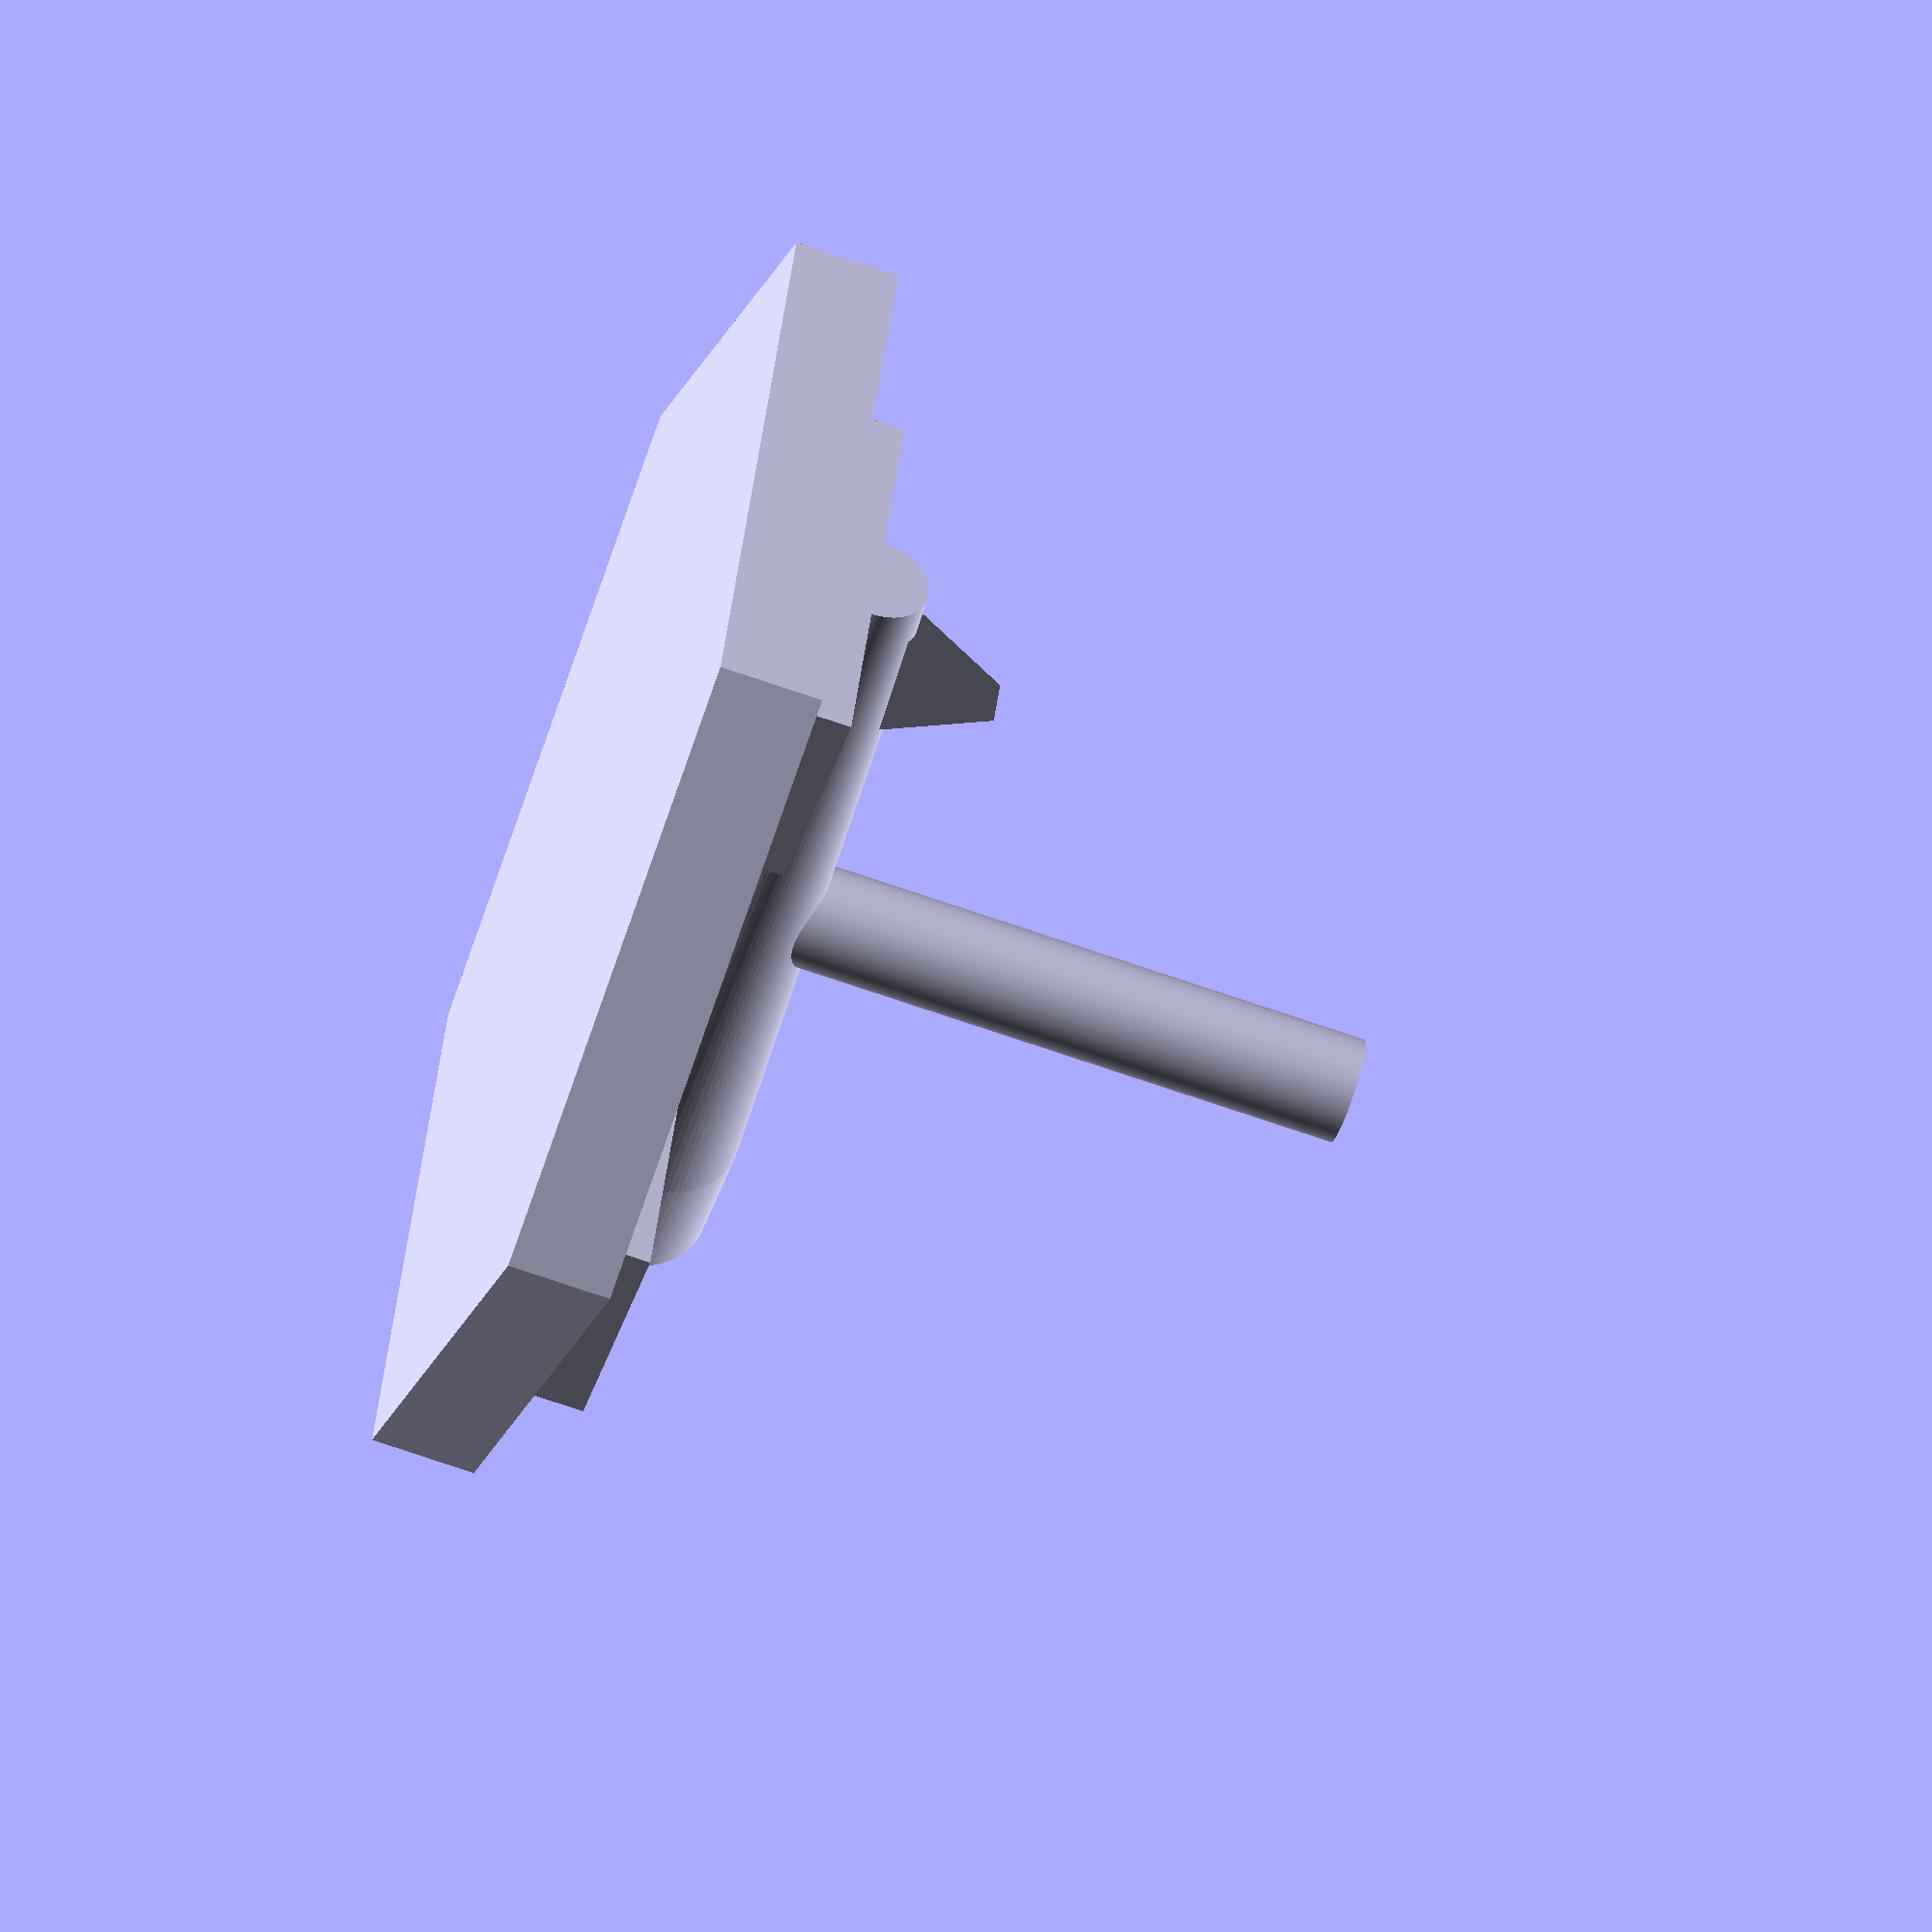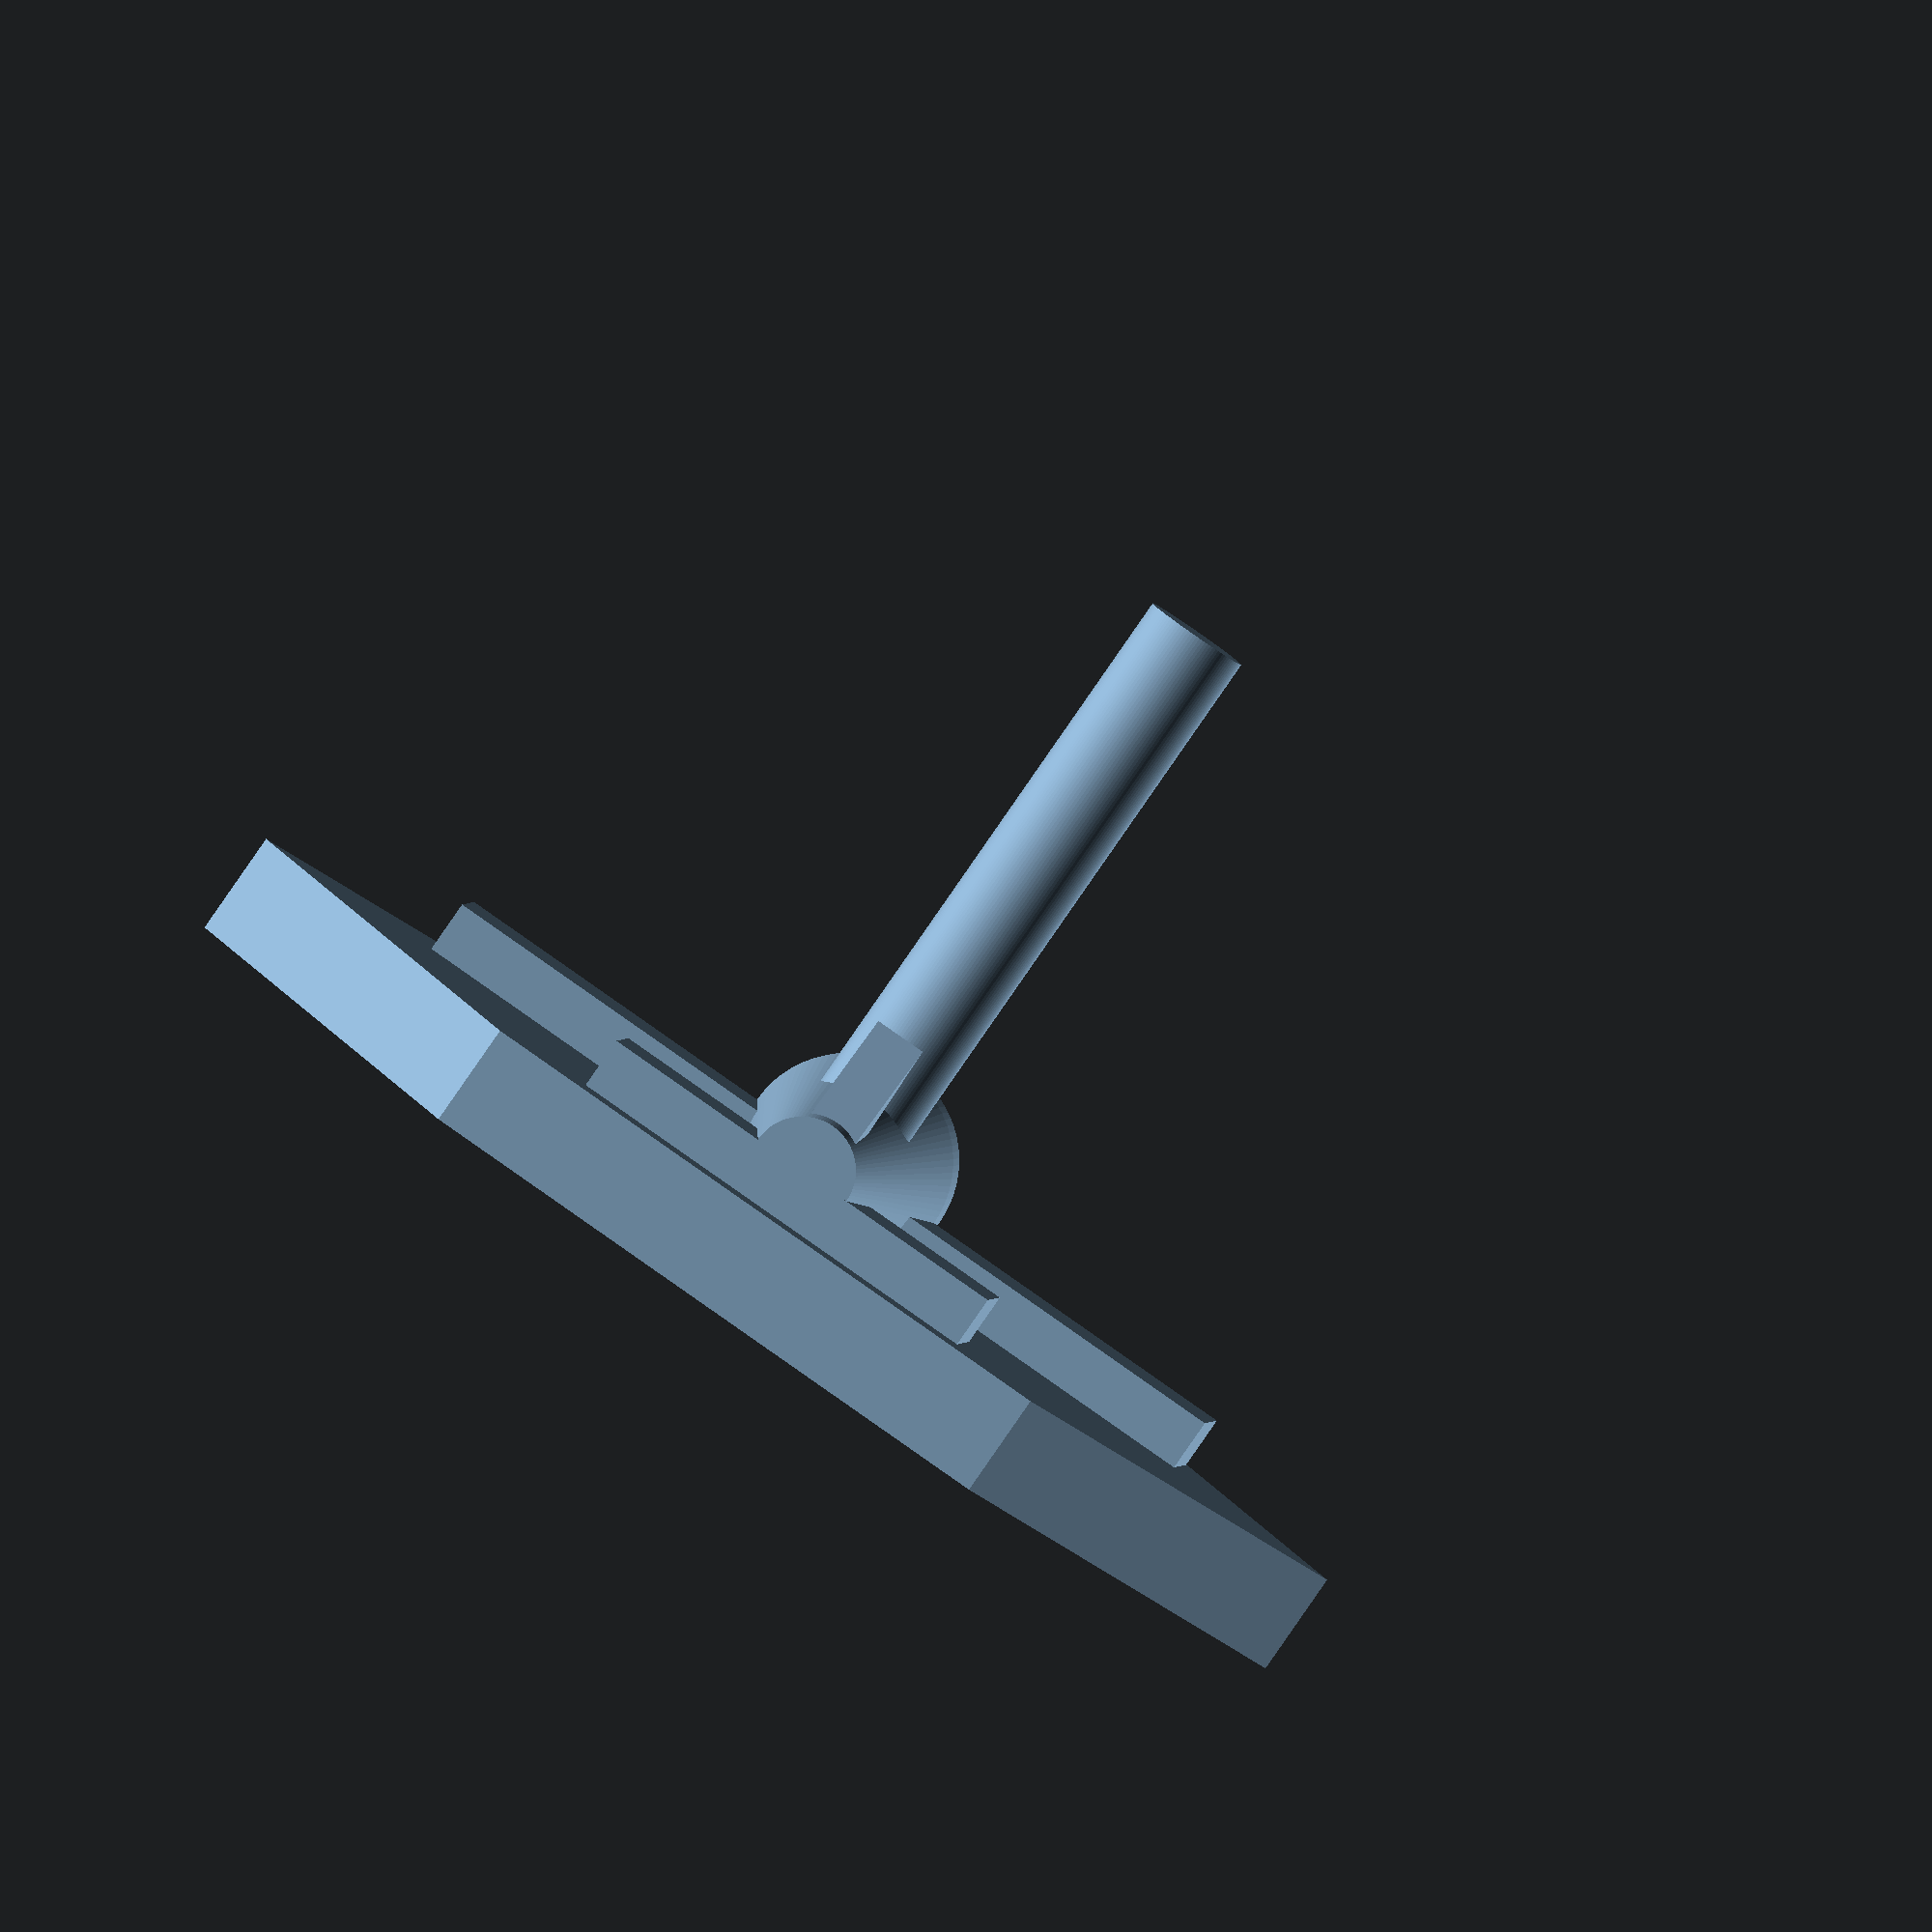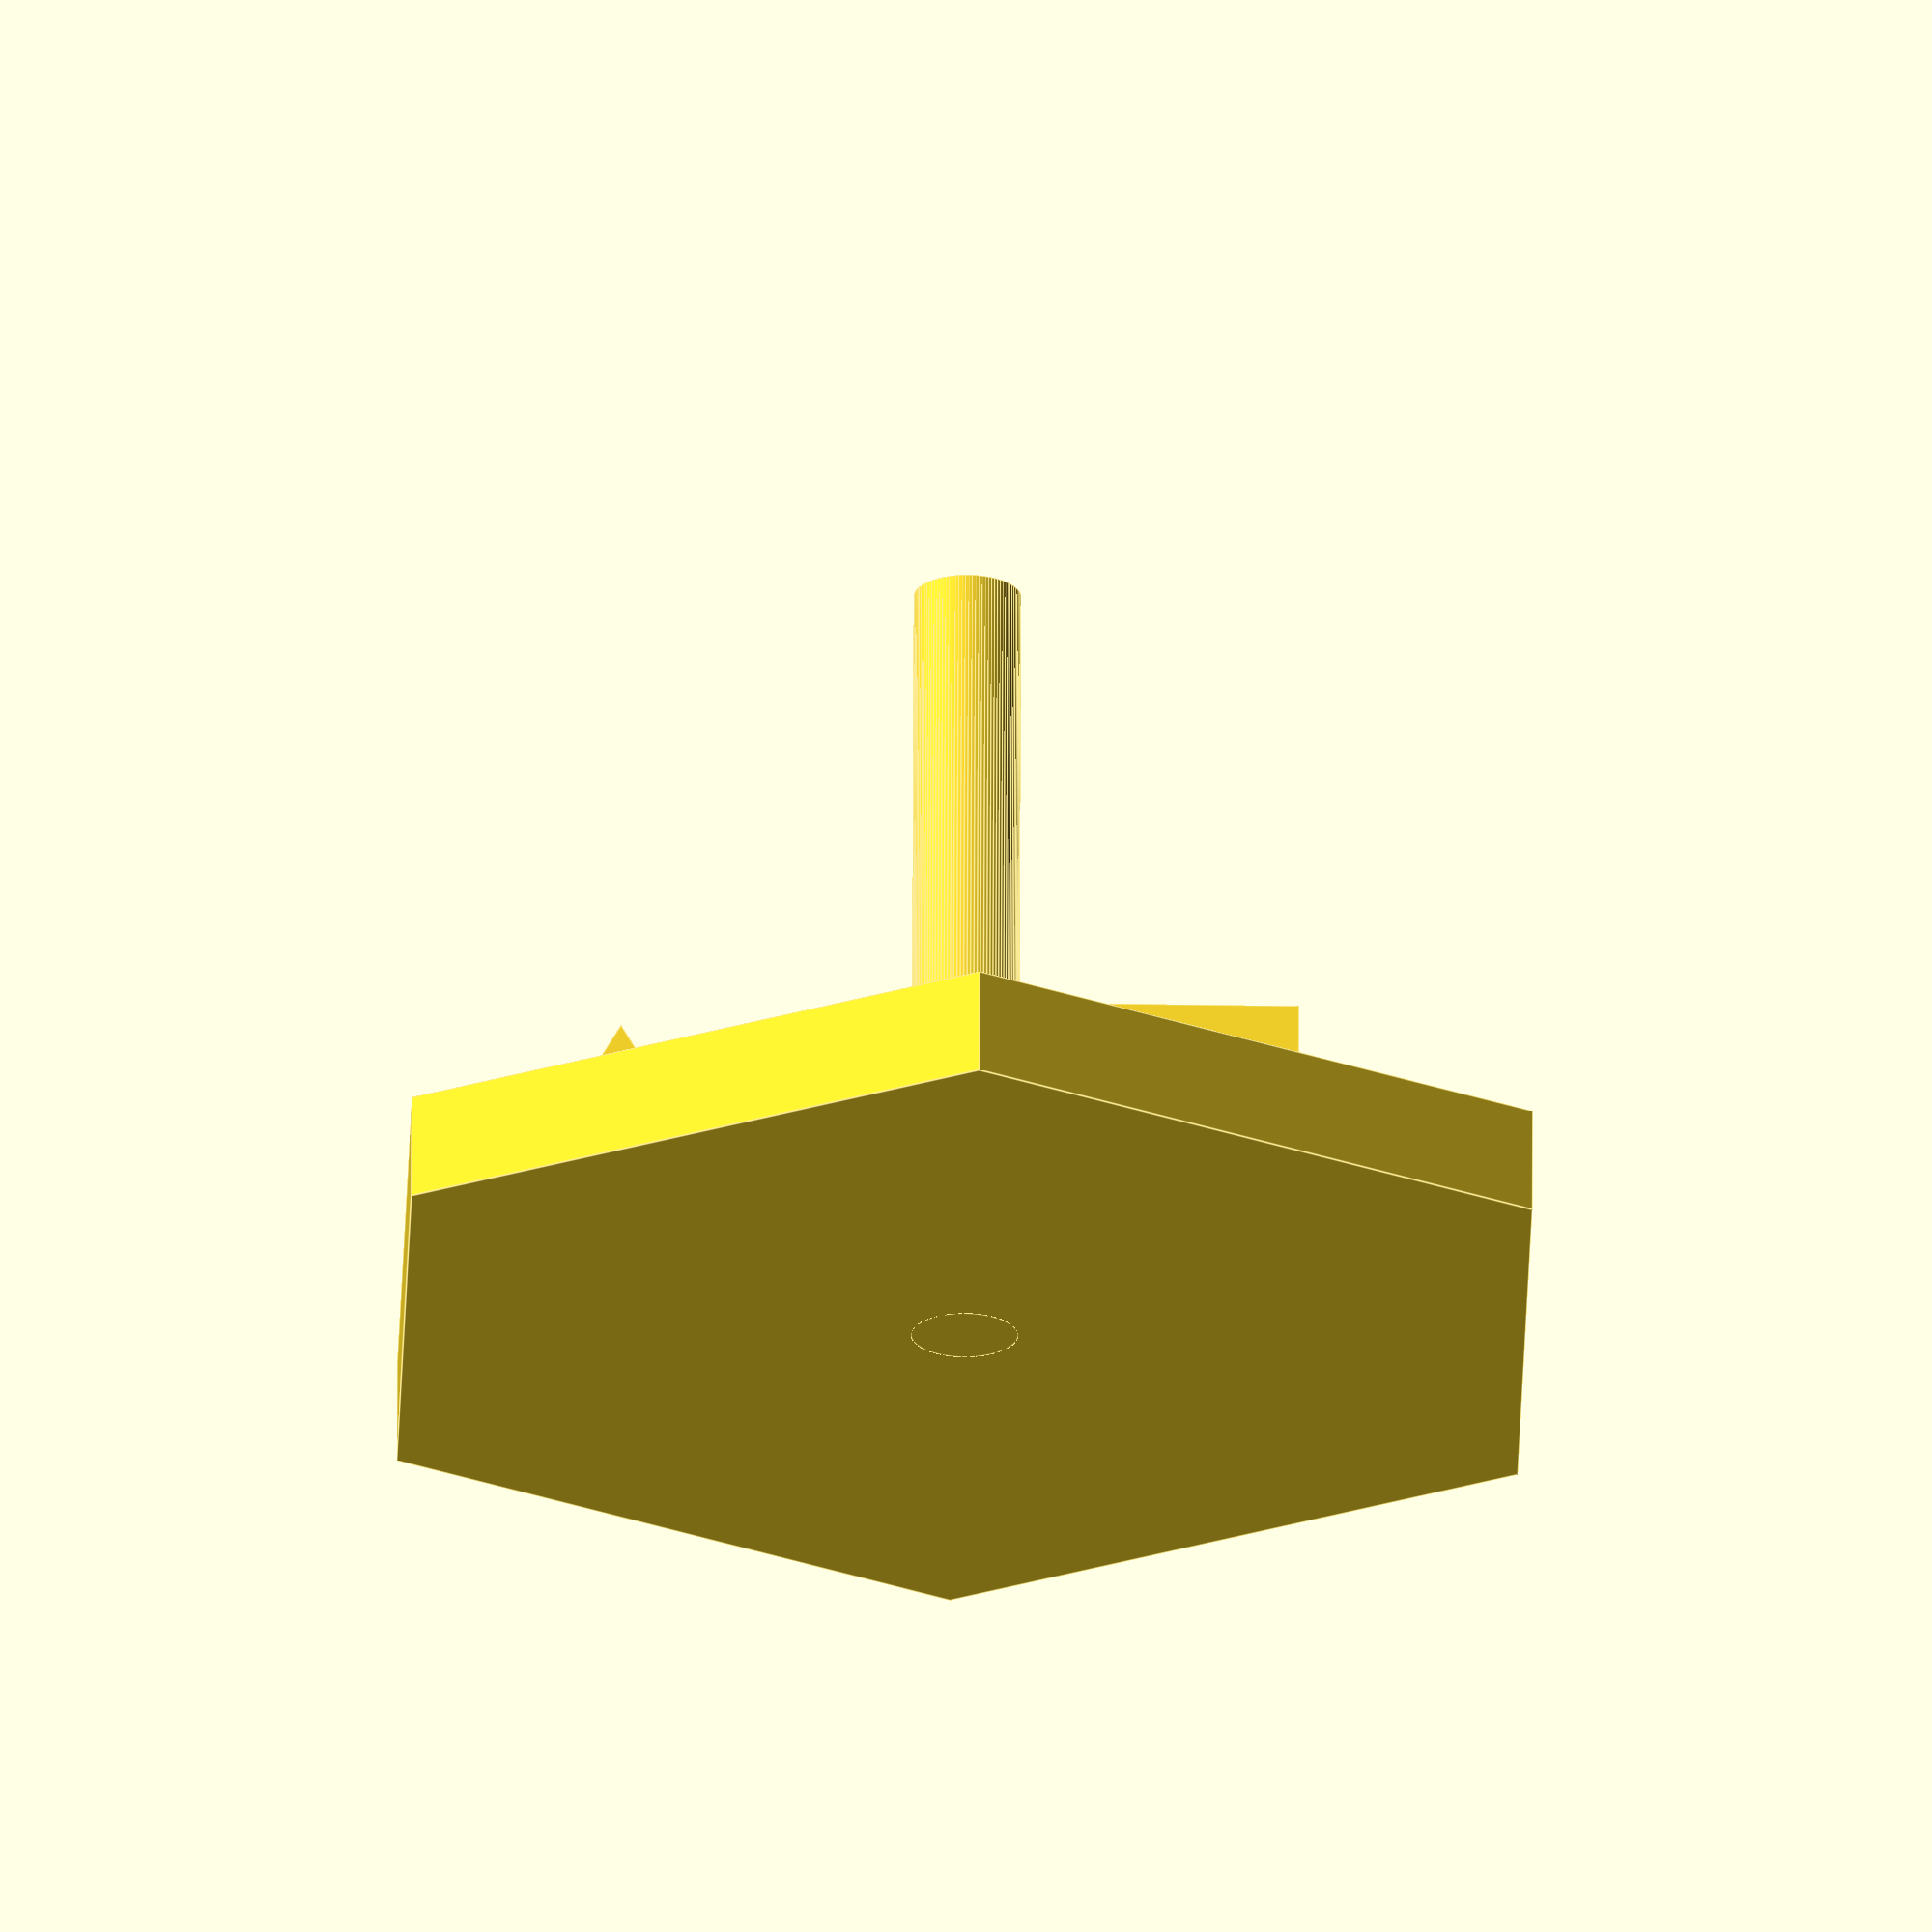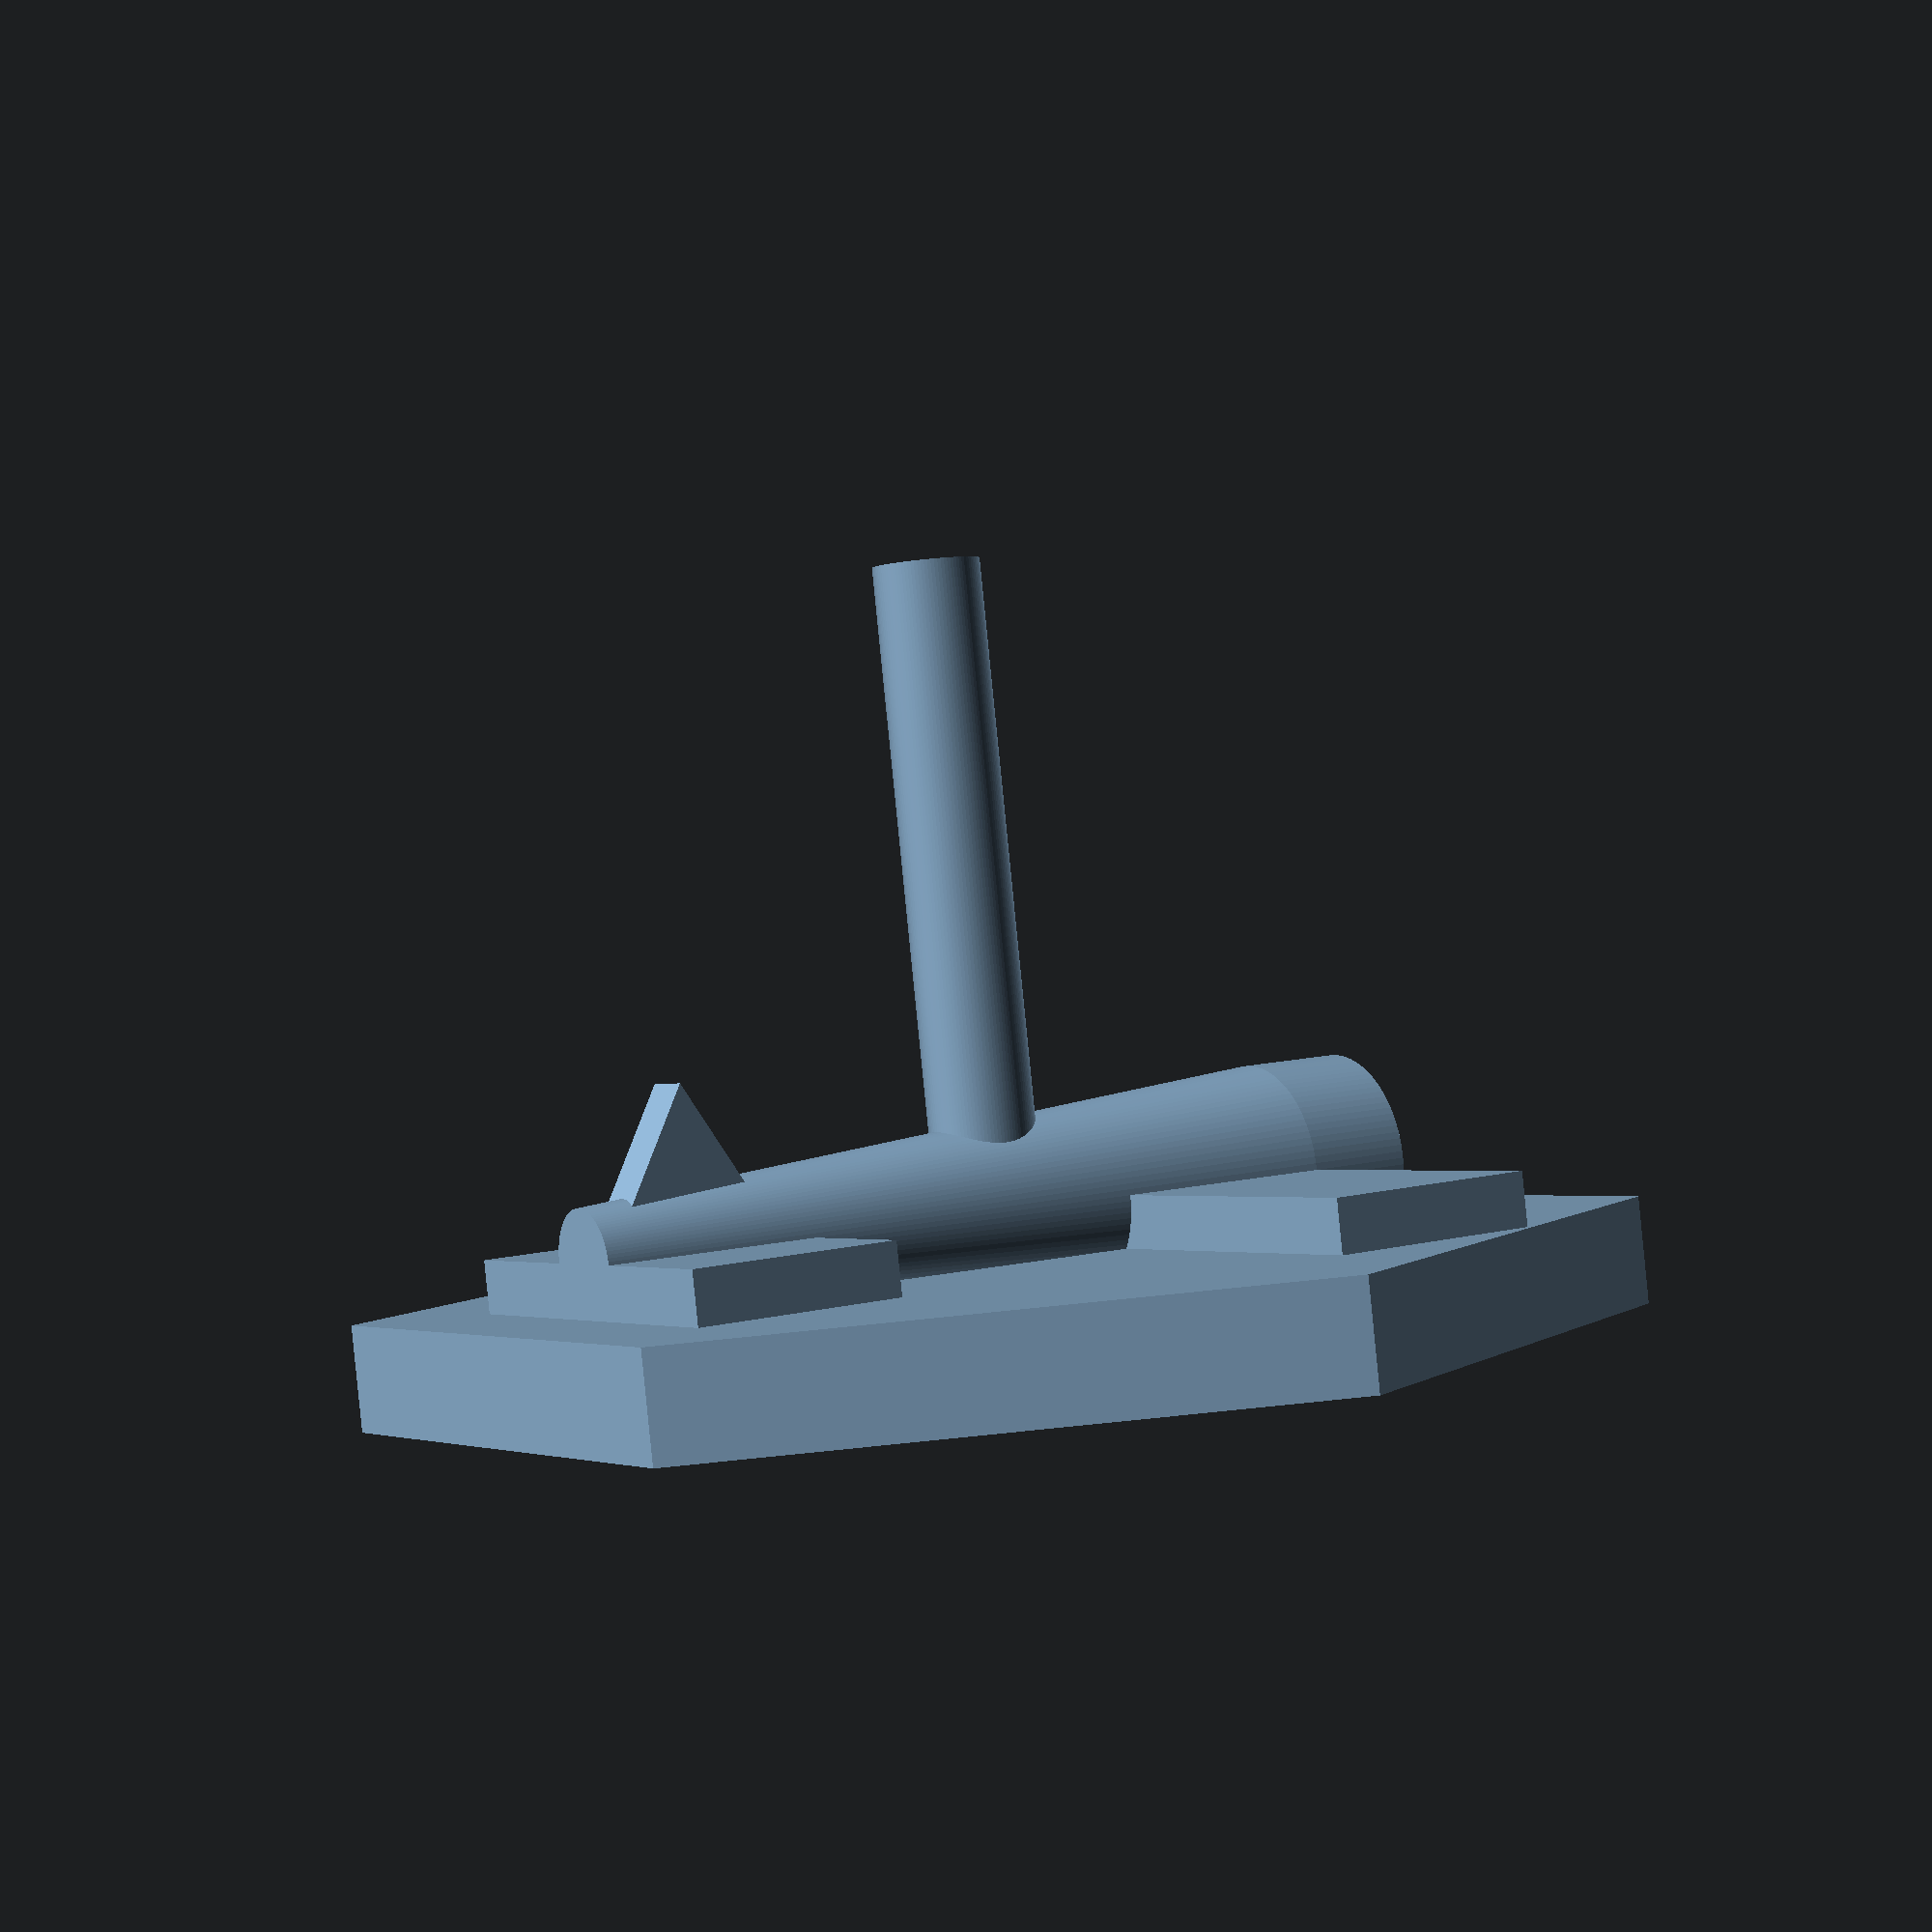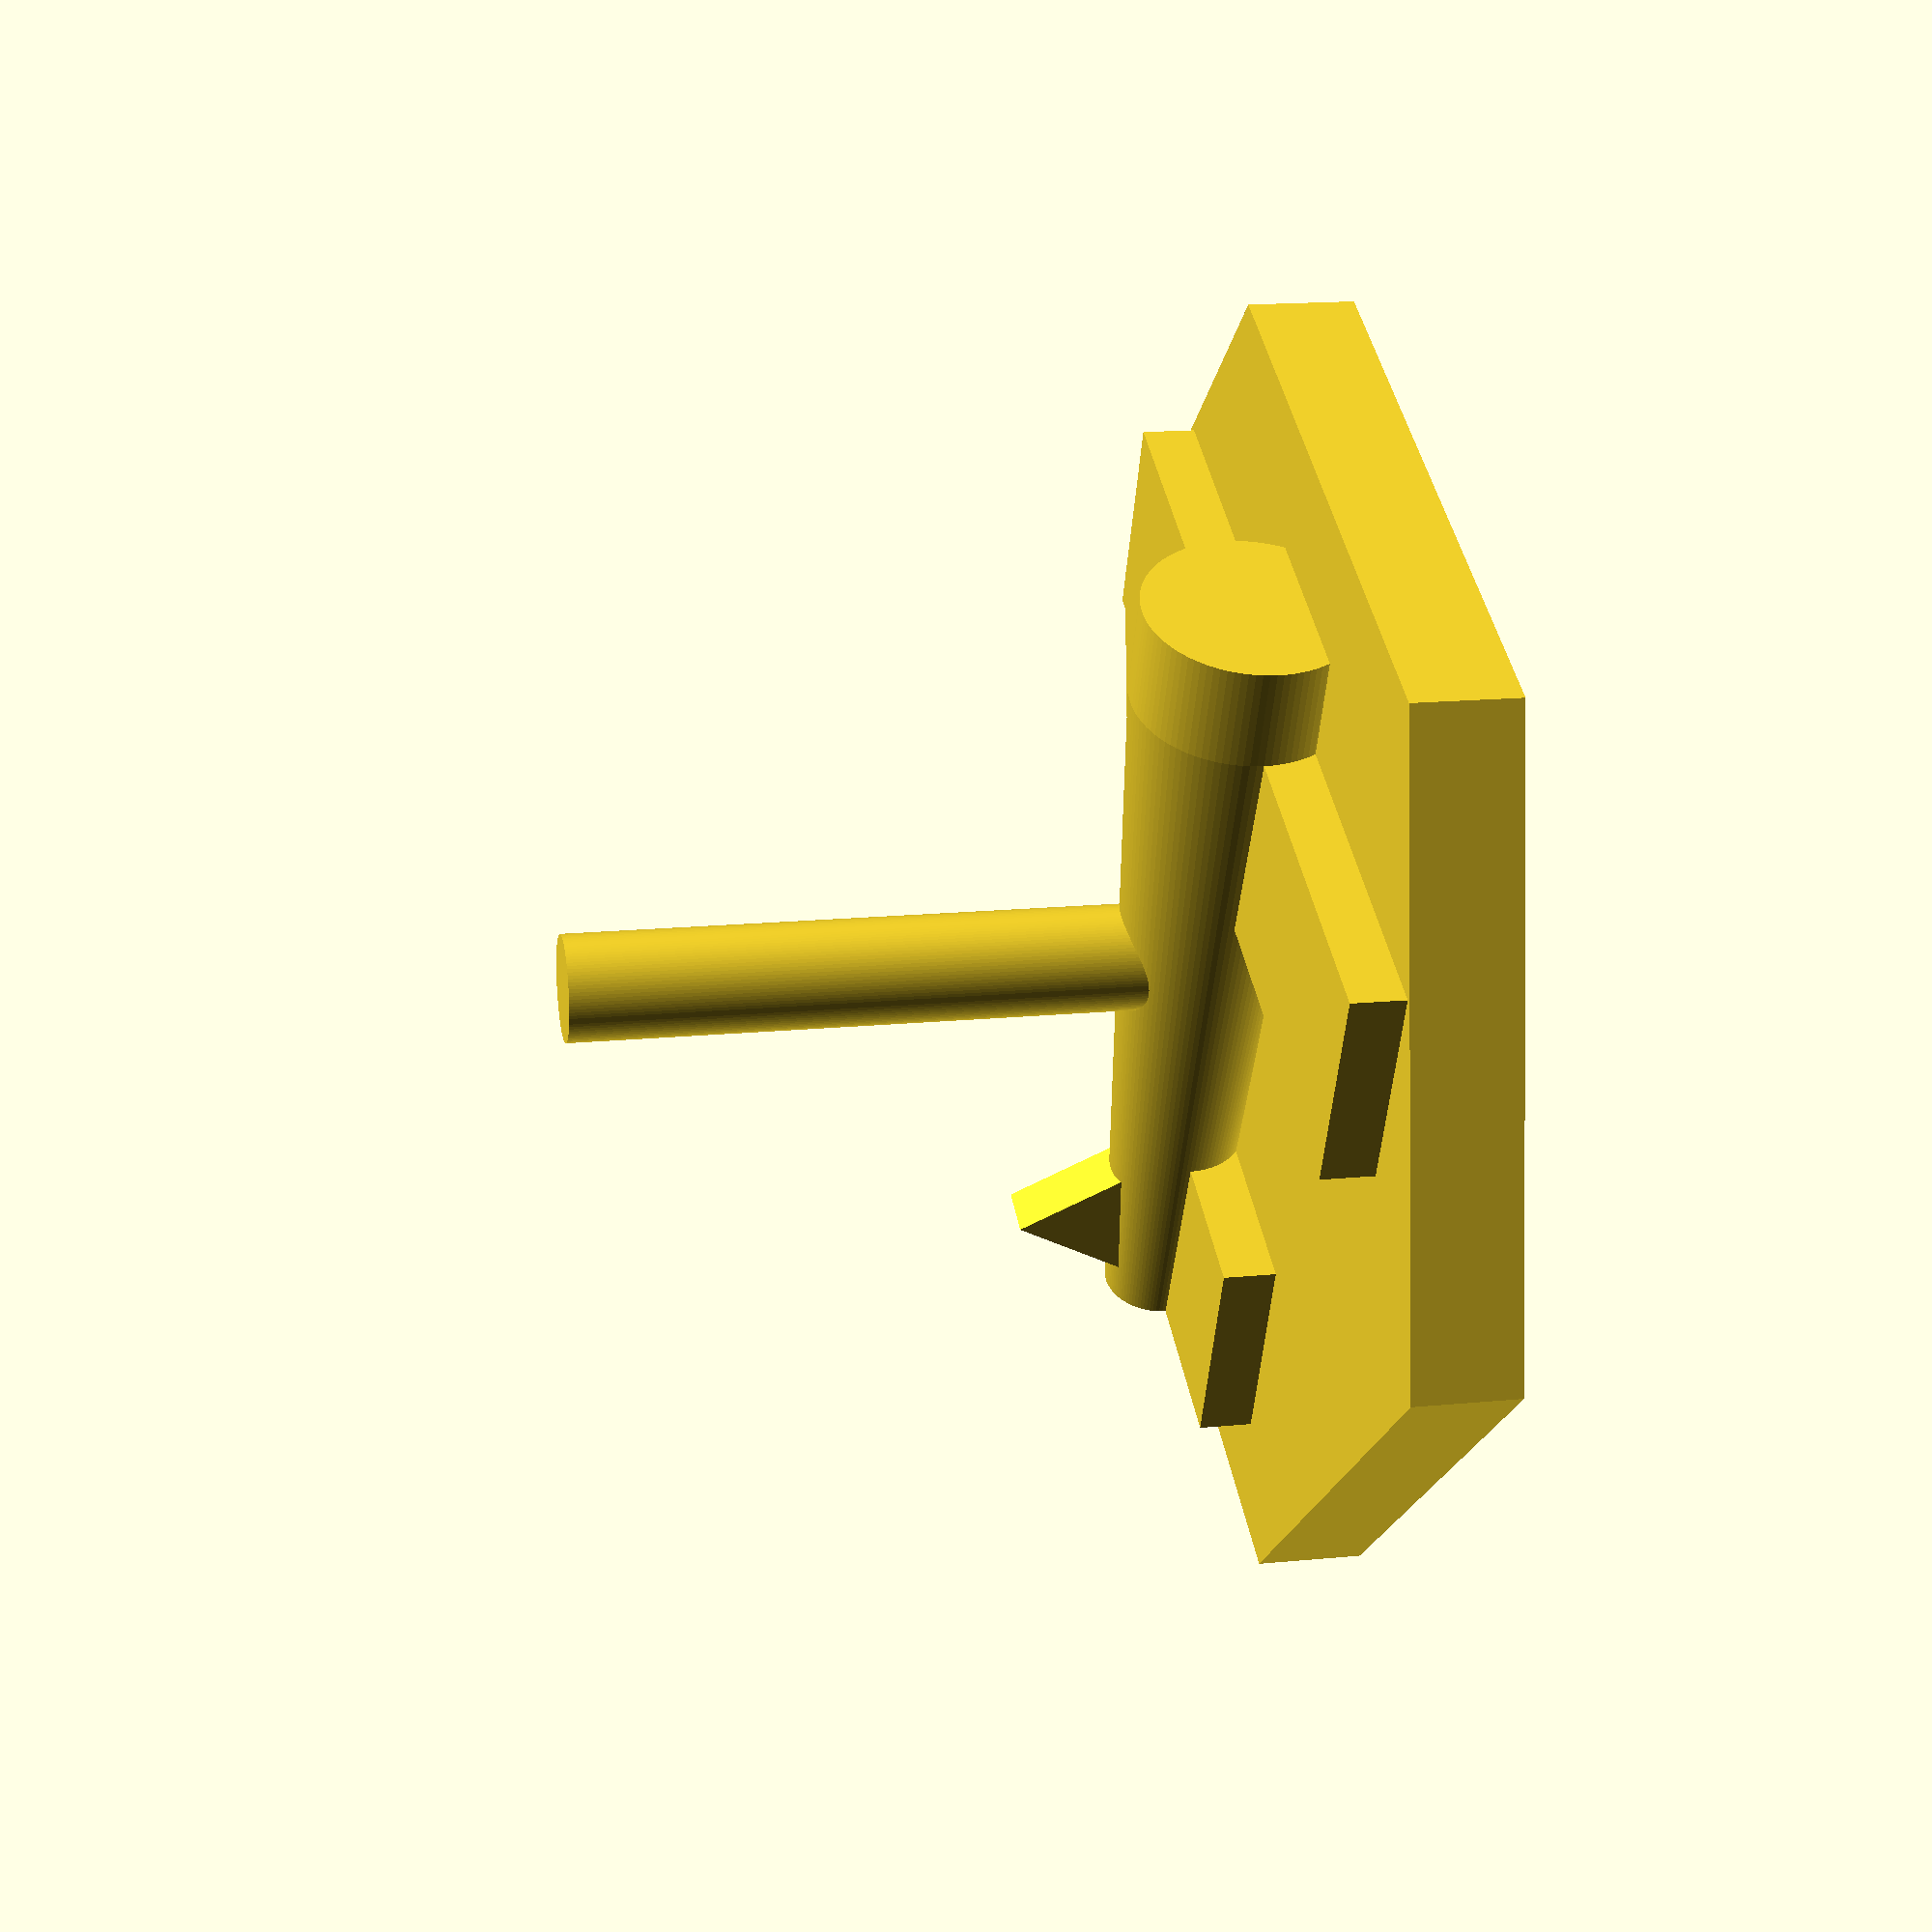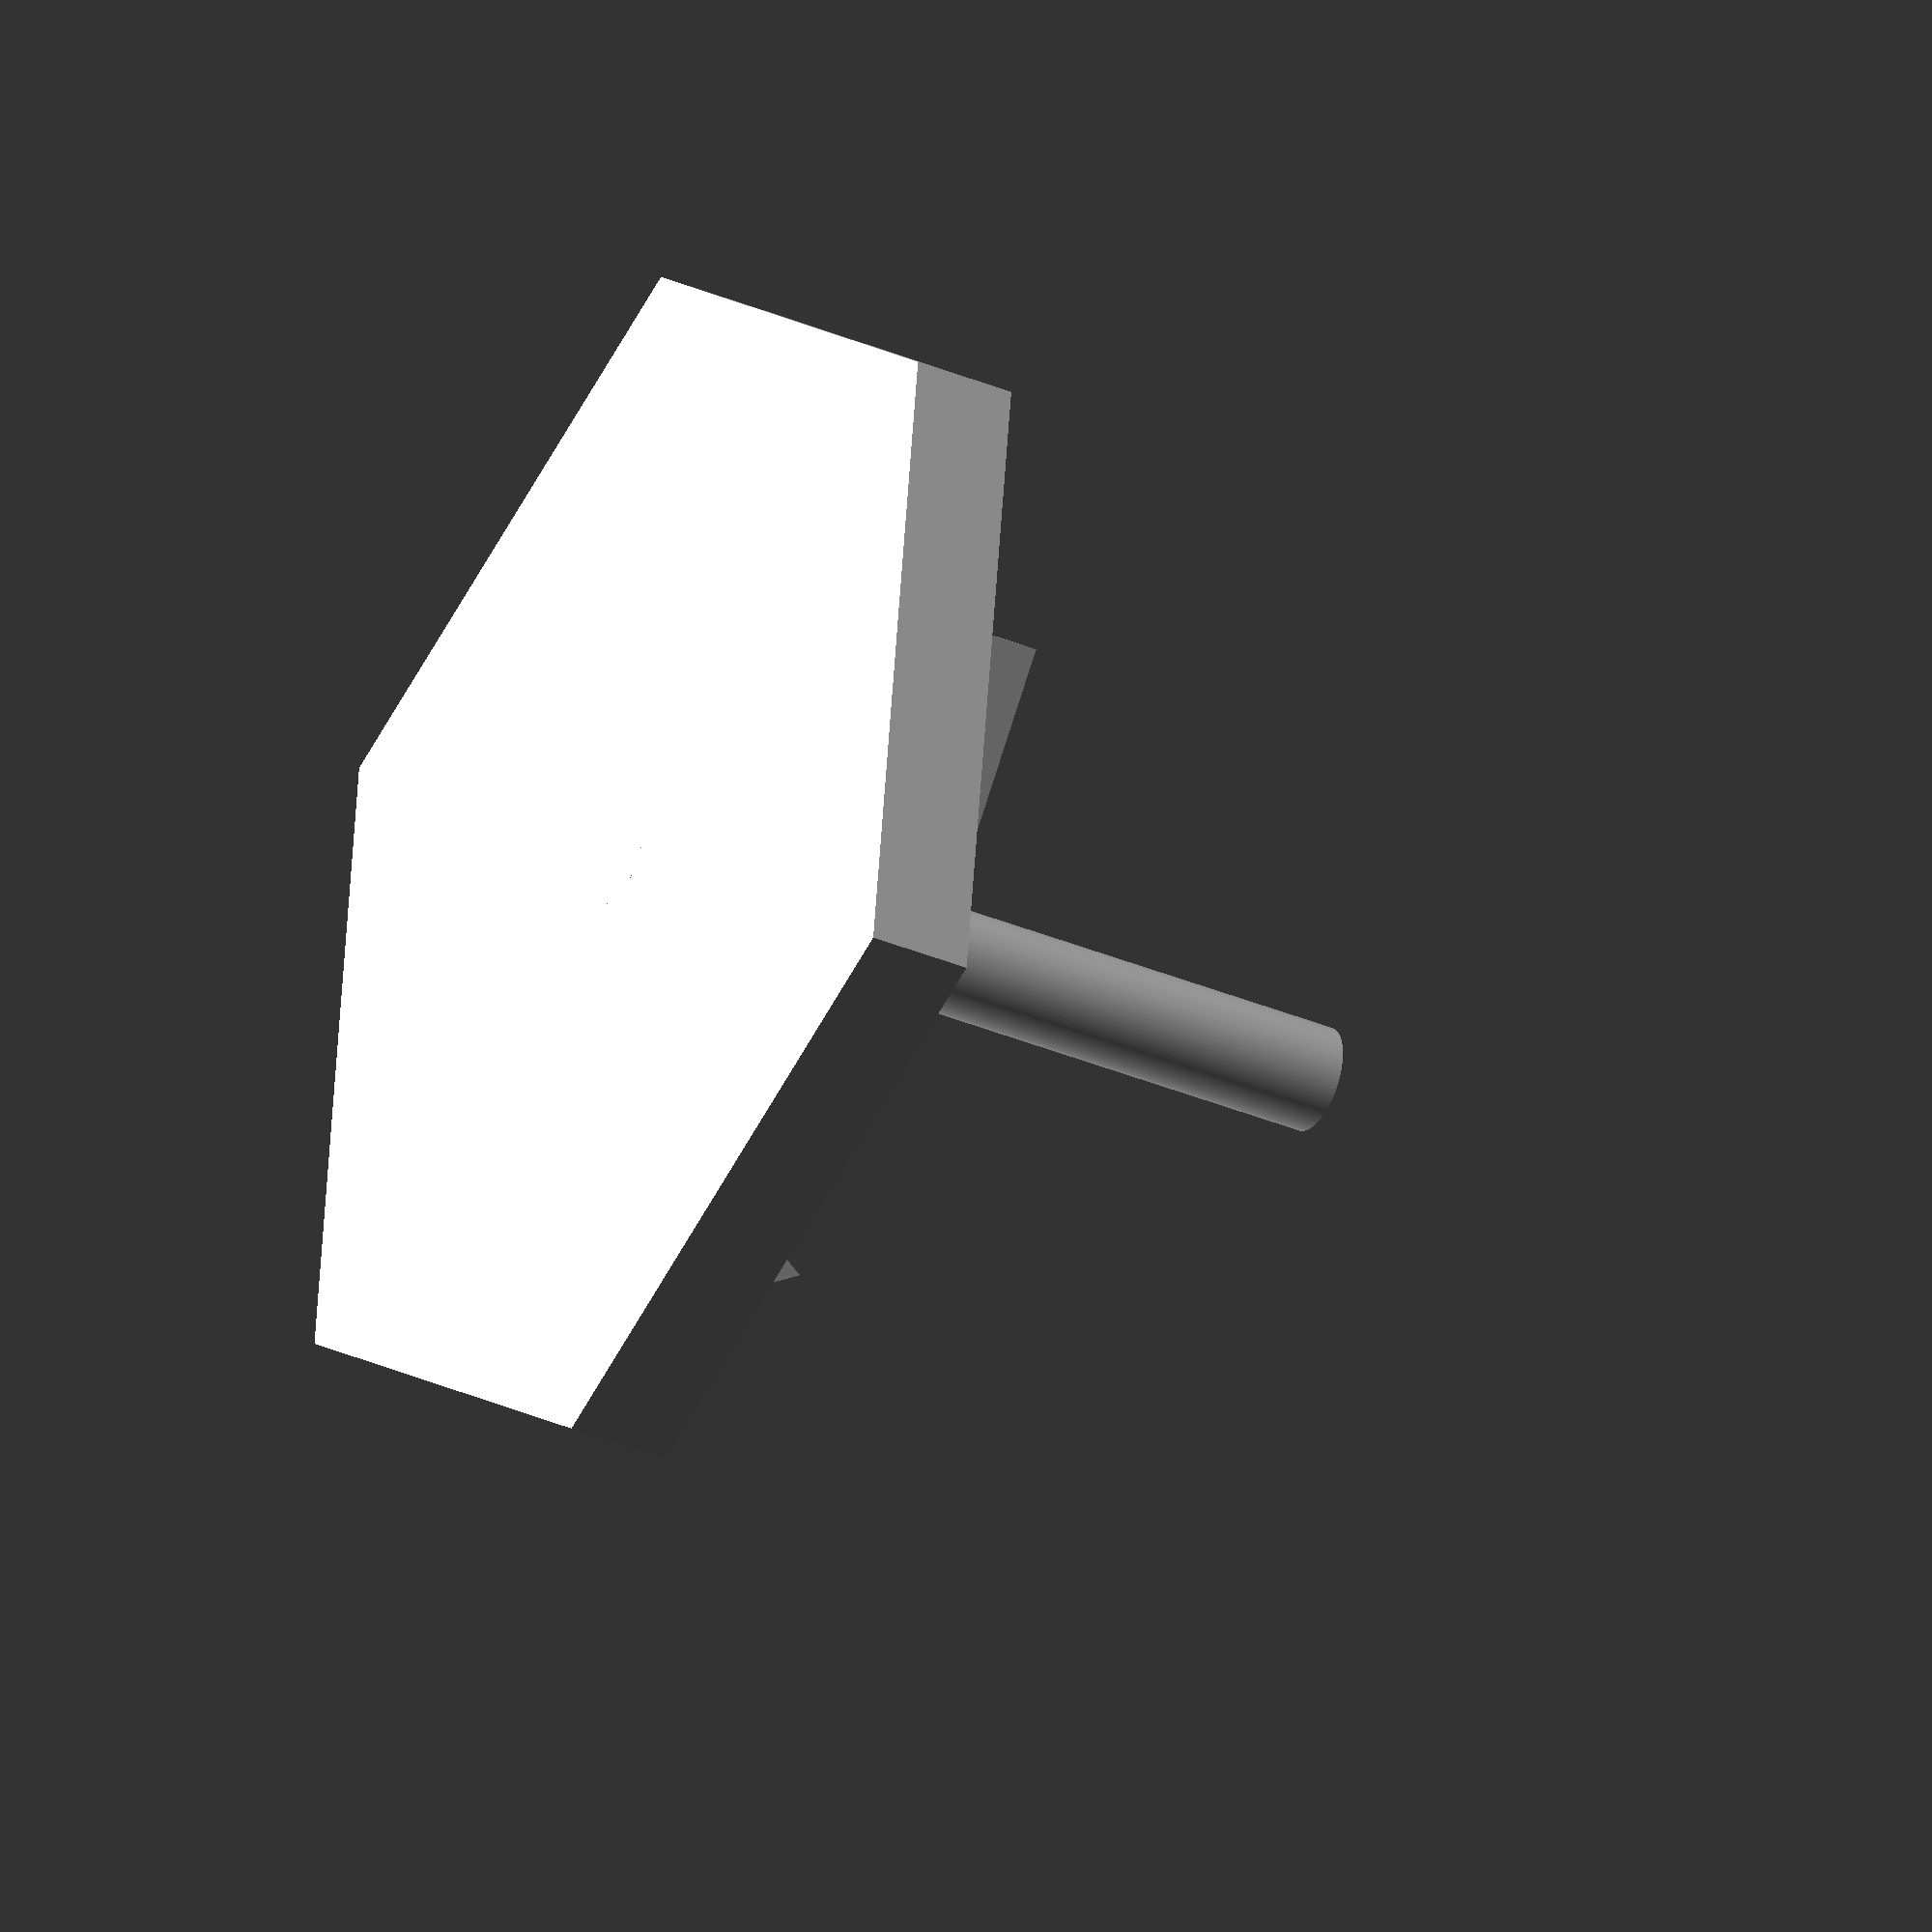
<openscad>

tile_size = 12;
base_height = 2;

holder_diameter = 2;
holder_height = 15;


fusilage_diameter = 2;
fusilage_length = tile_size * 1.2;
engine_length = 2;
wingspan = tile_size * 1.4;
wing_thickness = 1;
canopy_length = tile_size / 3;

//cylinder(h=base_height, r=tile_size, $fn=6);

$fn = 100;

module aircraft() {
    translate([0, 0, -2]) {
        translate([0, 0, engine_length]) {
            cylinder(h=fusilage_length, r1=fusilage_diameter, r2=fusilage_diameter/2);
        };
        cylinder(h=engine_length, r=fusilage_diameter);
        translate([-wingspan/2, 0, engine_length]) {
            cube([wingspan, wing_thickness, canopy_length]);
        }
        translate([-wingspan/4, 0, fusilage_length - canopy_length + engine_length]) {
            cube([wingspan/2, wing_thickness, canopy_length]);
        }
        translate([-wing_thickness/2, -wing_thickness, fusilage_length]) {
            rotate([90, 180, 90]) {
                cylinder(h=wing_thickness, d=canopy_length, $fn=3);
            }
        }
    }
}

cylinder(h=base_height, r=tile_size, $fn=6);
translate([0, -tile_size/2, base_height + fusilage_diameter/2]) {
    rotate([270, 0, 0]) {
        aircraft();
    }
}
cylinder(h=holder_height, d=holder_diameter);

</openscad>
<views>
elev=68.3 azim=249.3 roll=250.6 proj=o view=wireframe
elev=87.1 azim=183.9 roll=325.2 proj=o view=wireframe
elev=114.2 azim=268.7 roll=359.8 proj=o view=edges
elev=268.9 azim=59.5 roll=174.3 proj=p view=wireframe
elev=163.5 azim=24.2 roll=101.2 proj=p view=solid
elev=213.8 azim=322.1 roll=300.2 proj=o view=wireframe
</views>
